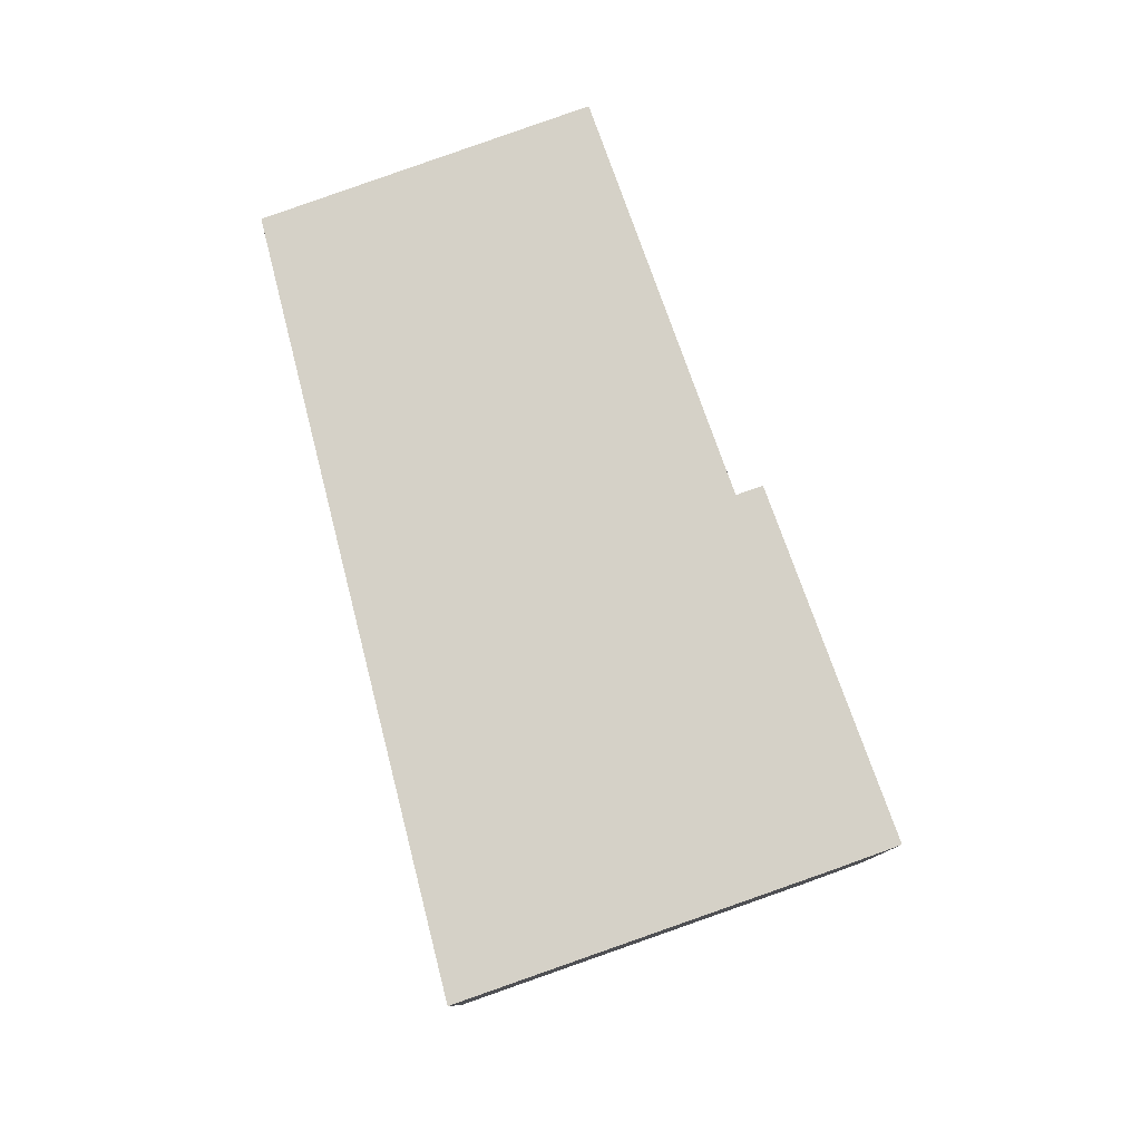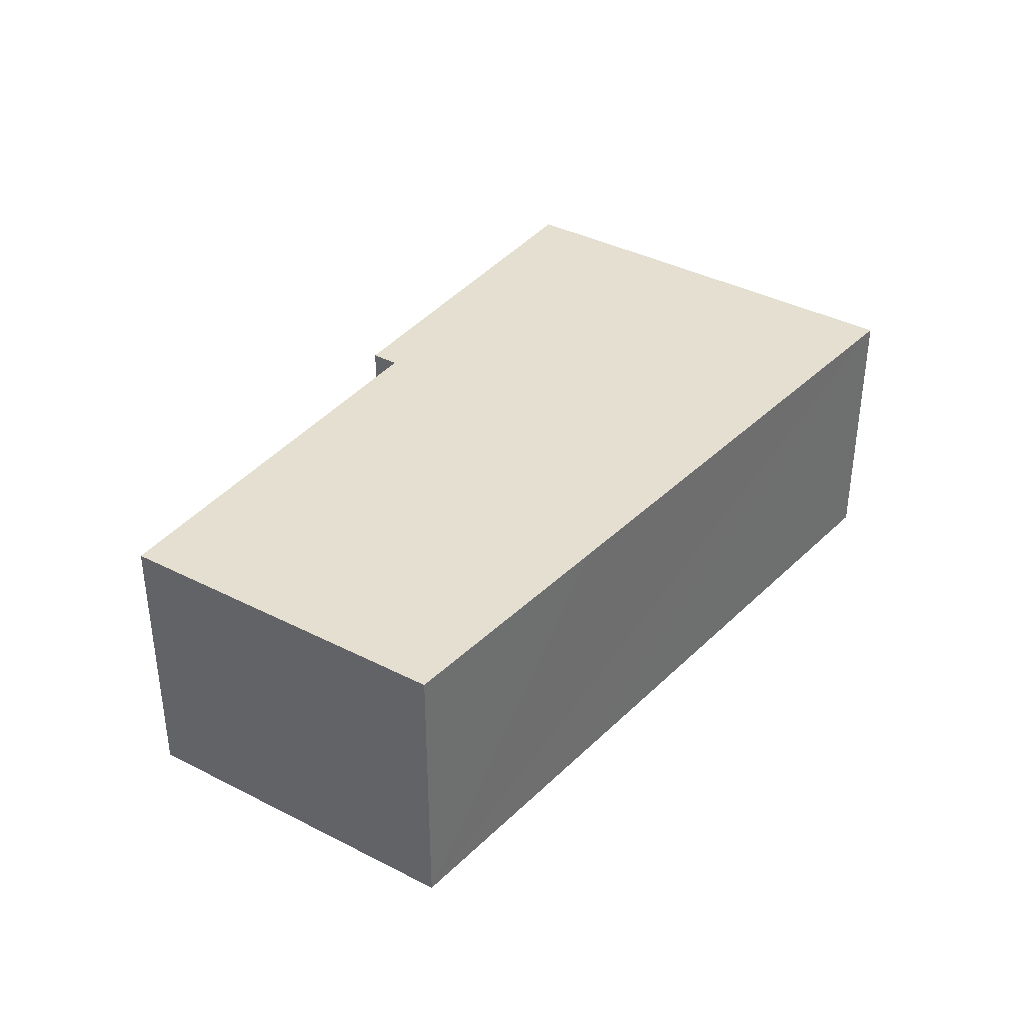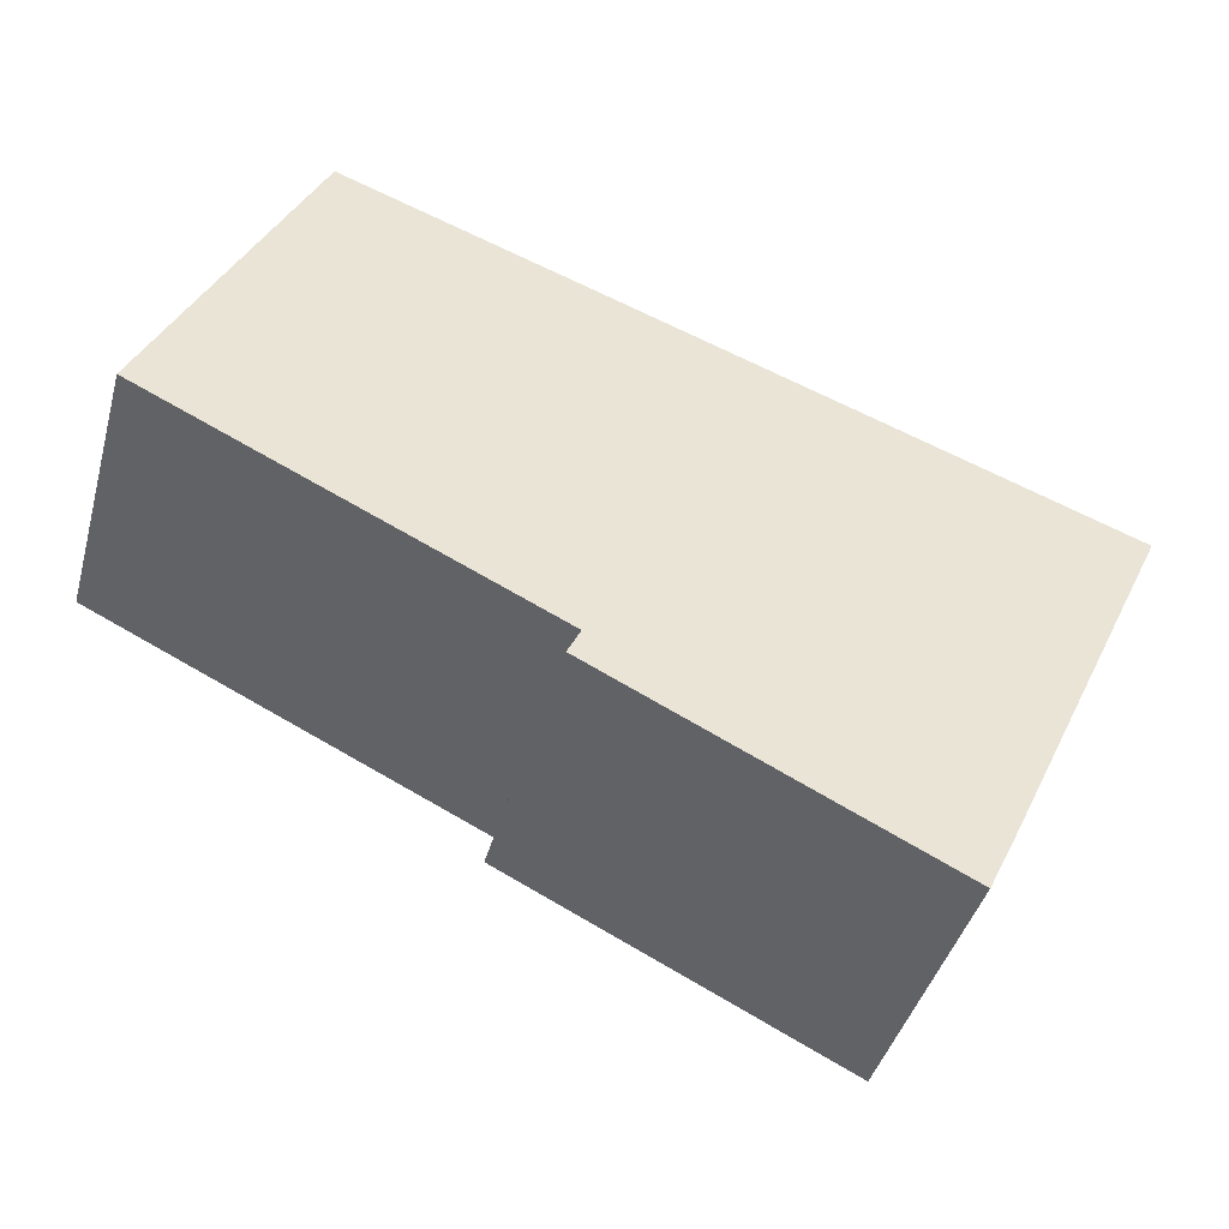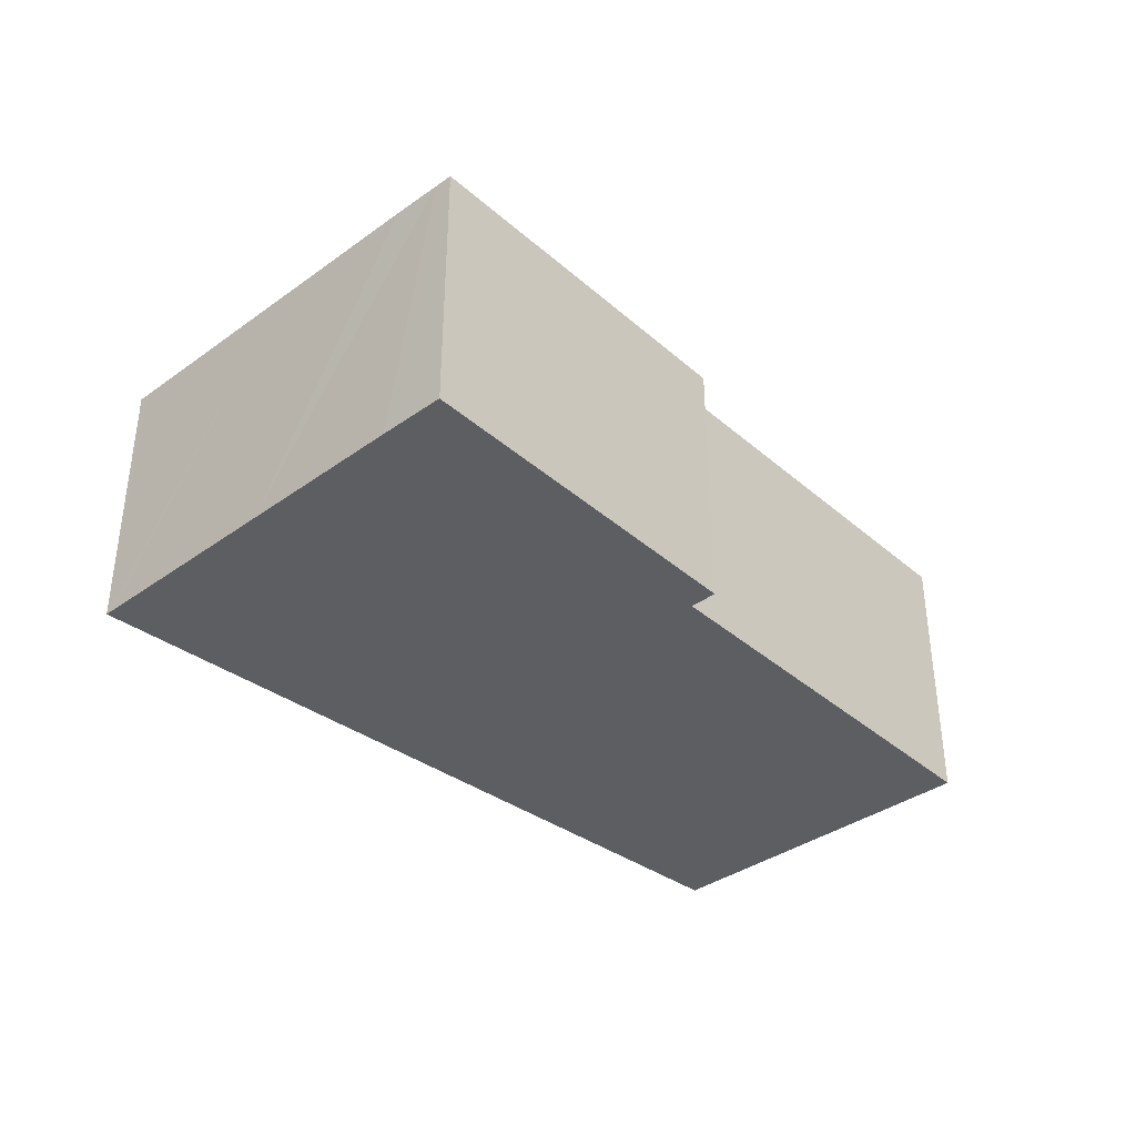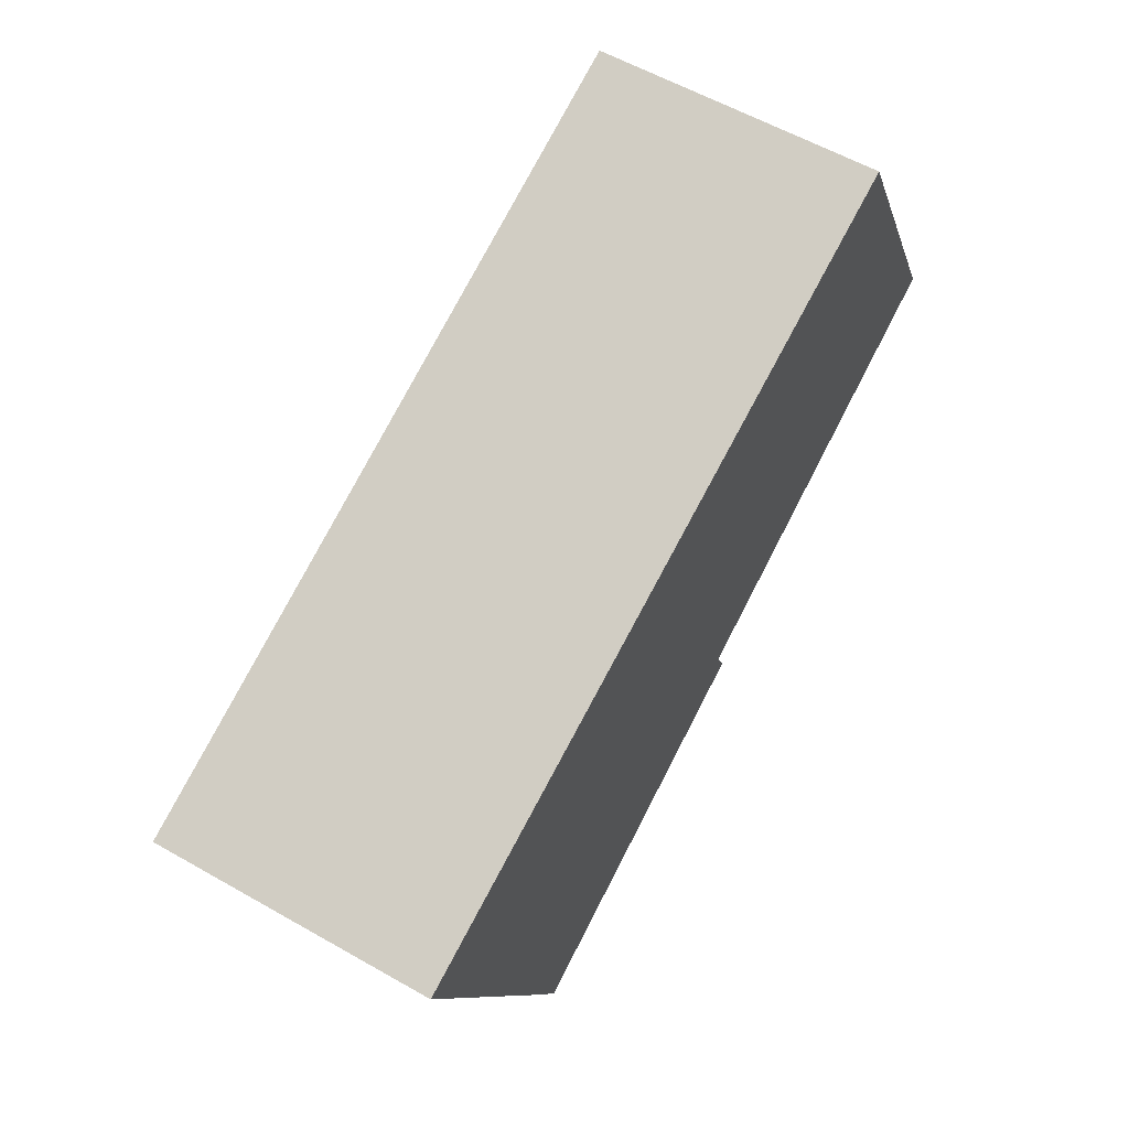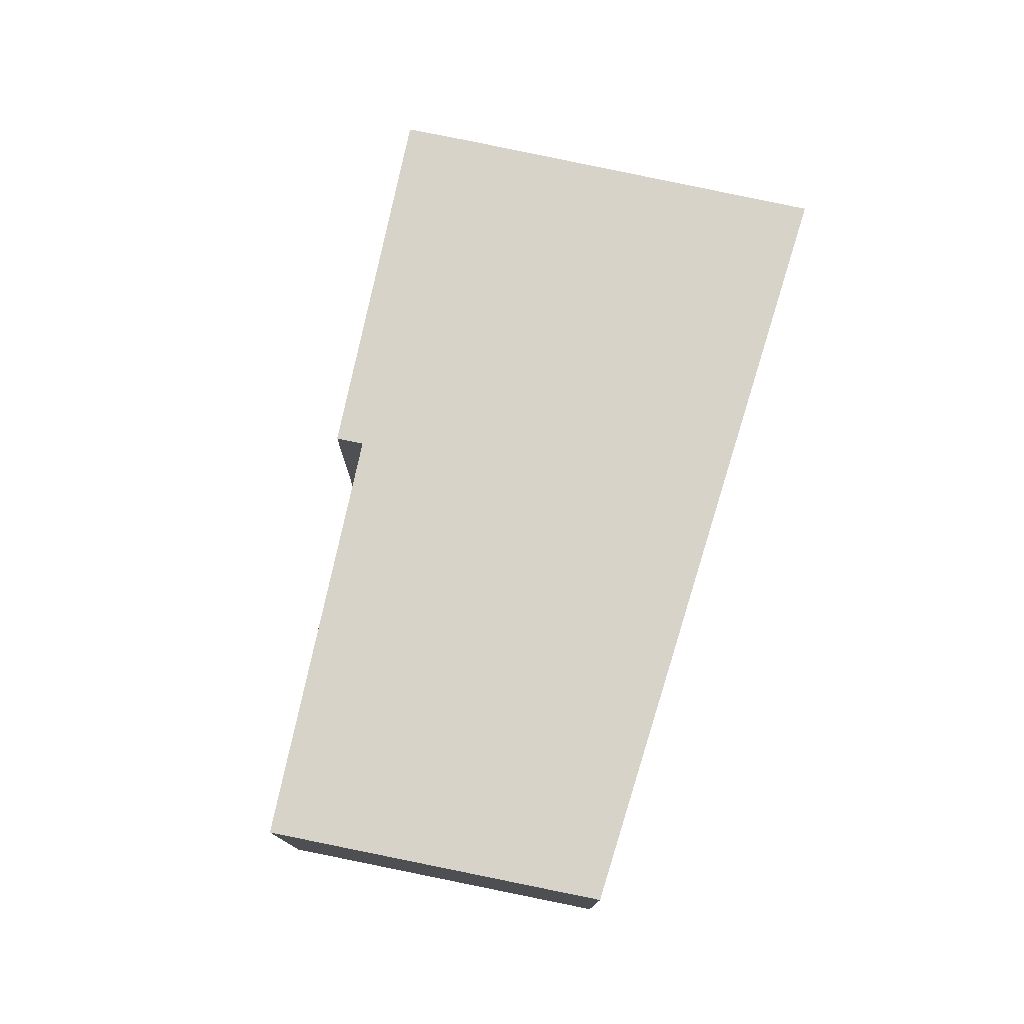
<metadata>
{"format":"obj","ext":"obj","renderer":"f3d","projection":"perspective","resolution":1024,"background":"white","views":[{"elev":79.0,"azim":96.0,"up":"+Y"},{"elev":37.4,"azim":-30.6,"up":"+Y"},{"elev":-42.6,"azim":-15.3,"up":"+Z"},{"elev":-37.8,"azim":157.9,"up":"+Y"},{"elev":58.3,"azim":120.5,"up":"+Z"},{"elev":76.6,"azim":-52.5,"up":"+Y"}]}
</metadata>
<code>
v  0.264 3.409 0.538
v  4.74 3.409 -2.262
v  0 3.409 2.087e-16
v  0.316 3.409 0.645
v  1.641 3.409 3.349
v  1.886 3.409 3.848
v  4.778 3.409 2.789
v  4.862 3.409 2.758
v  11.07 3.409 0.479
v  6.577 3.409 -3.537
v  11.01 3.409 0.352
v  8.684 3.409 -4.557
v  8.786 3.409 -4.348
v  9.049 3.409 -3.804
v  9.941 3.409 -1.909
v  4.59 3.409 -2.576
v  1.886 -2.356e-16 3.848
v  4.778 -1.708e-16 2.789
v  4.862 -1.689e-16 2.758
v  11.07 -2.933e-17 0.479
v  11.01 -2.155e-17 0.352
v  9.941 1.169e-16 -1.909
v  9.049 2.329e-16 -3.804
v  8.684 2.79e-16 -4.557
v  8.786 2.662e-16 -4.348
v  4.59 1.577e-16 -2.576
v  6.577 2.166e-16 -3.537
v  4.74 1.385e-16 -2.262
v  0 0 0
v  0.264 -3.294e-17 0.538
v  0.316 -3.949e-17 0.645
v  1.641 -2.051e-16 3.349
g defaultobject
f 1 2 3
f 2 1 4
f 2 4 5
f 2 5 6
f 2 6 7
f 2 7 8
f 2 8 9
f 2 9 10
f 10 9 11
f 10 11 12
f 12 11 13
f 13 11 14
f 14 11 15
f 10 16 2
f 17 7 6
f 7 17 8
f 8 17 9
f 9 17 18
f 9 18 19
f 9 19 20
f 20 11 9
f 11 20 15
f 15 20 21
f 15 21 22
f 15 22 14
f 14 22 13
f 13 22 23
f 13 23 12
f 12 23 24
f 24 23 25
f 24 10 12
f 10 24 16
f 16 24 26
f 26 24 27
f 28 3 2
f 3 28 29
f 26 2 16
f 2 26 28
f 29 1 3
f 1 29 4
f 4 29 5
f 5 29 6
f 6 29 30
f 6 30 17
f 17 30 31
f 17 31 32
f 25 27 24
f 27 25 23
f 27 23 22
f 27 22 21
f 27 21 20
f 27 20 19
f 27 19 28
f 27 28 26
f 28 19 29
f 29 19 18
f 29 18 30
f 30 18 17
f 30 17 31
f 31 17 32

</code>
